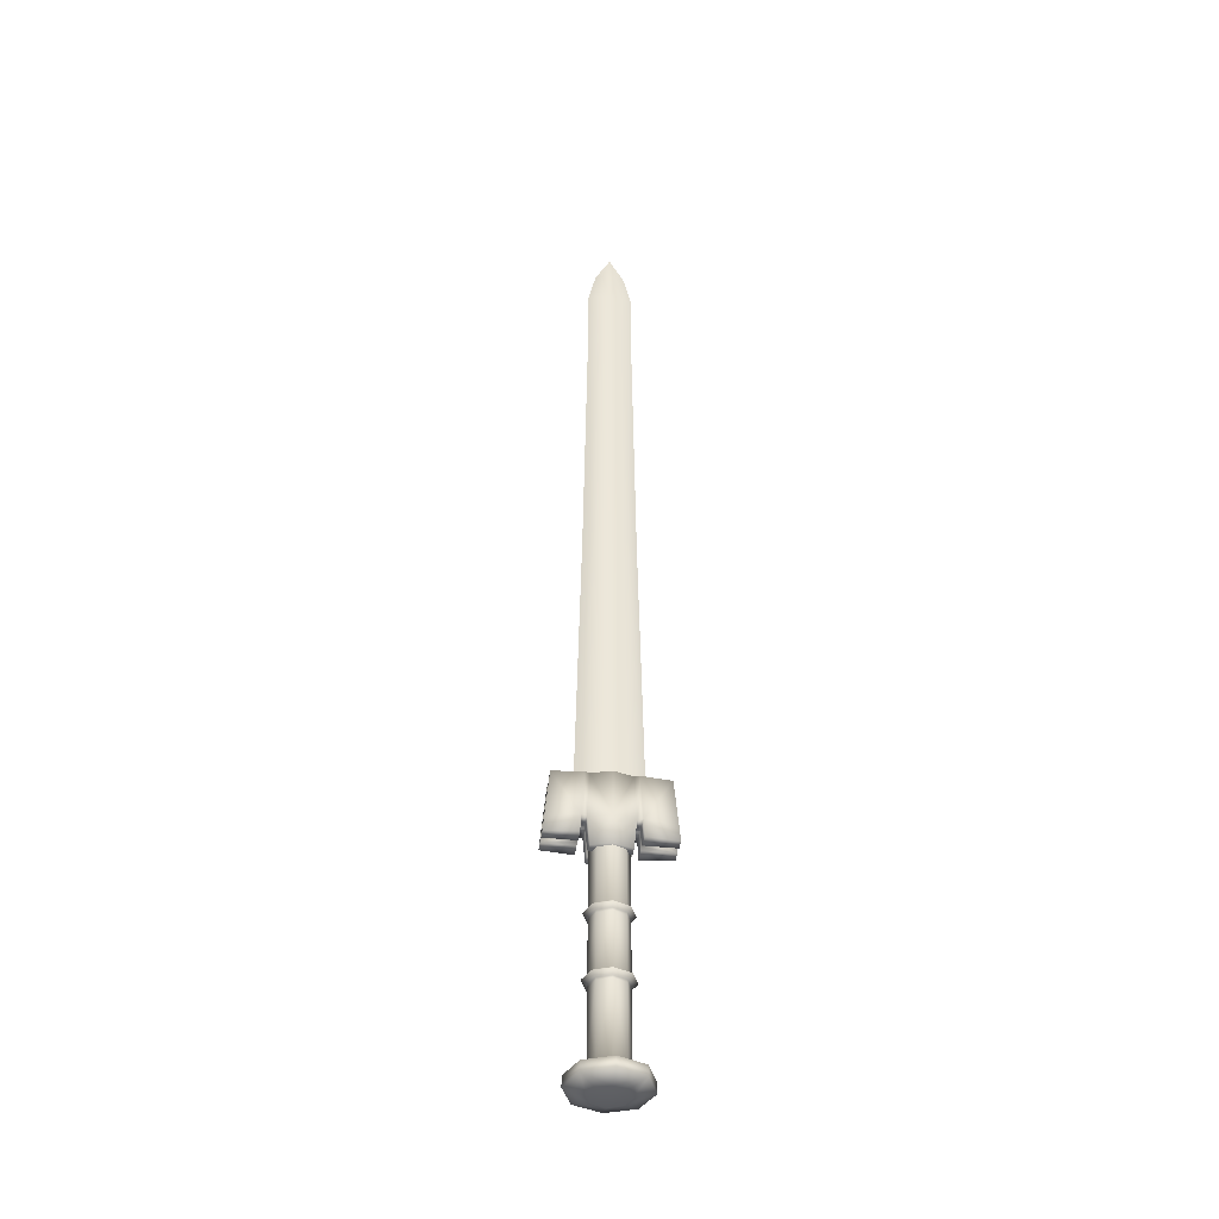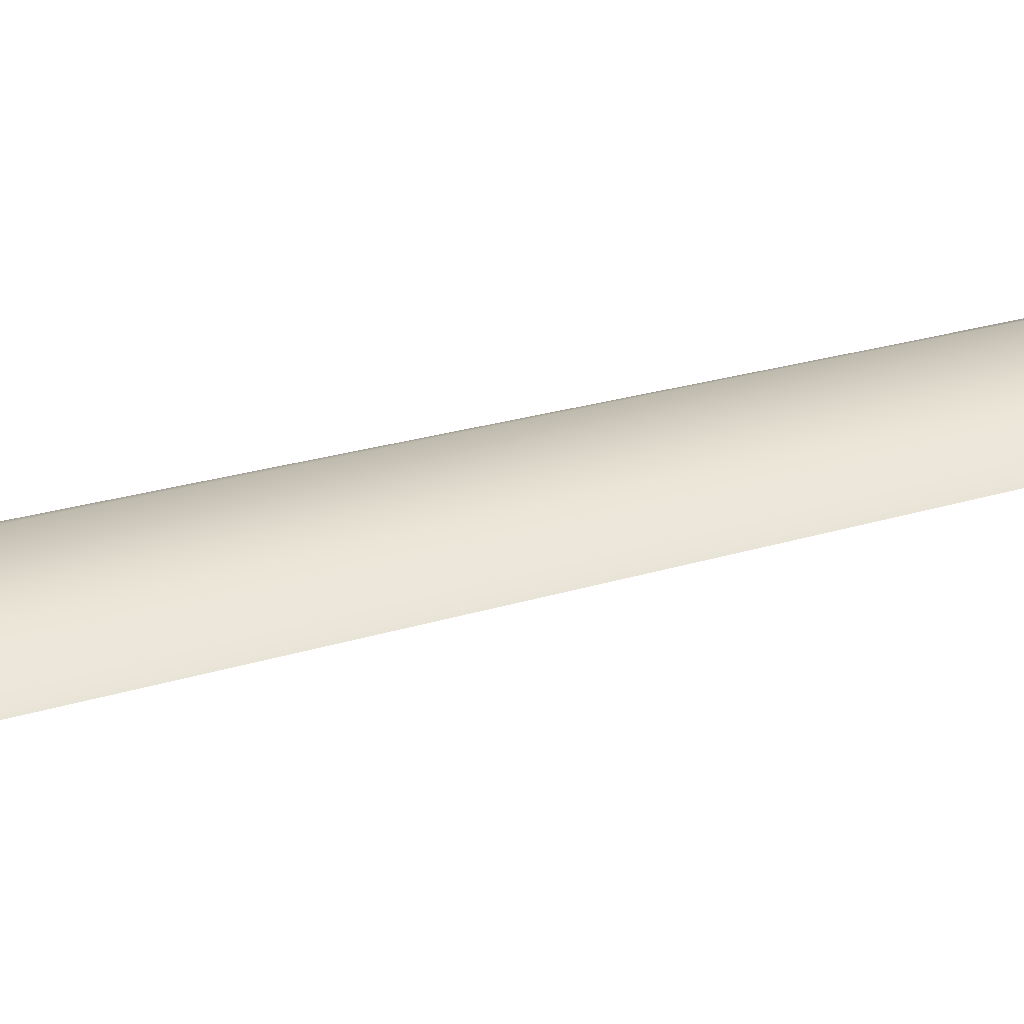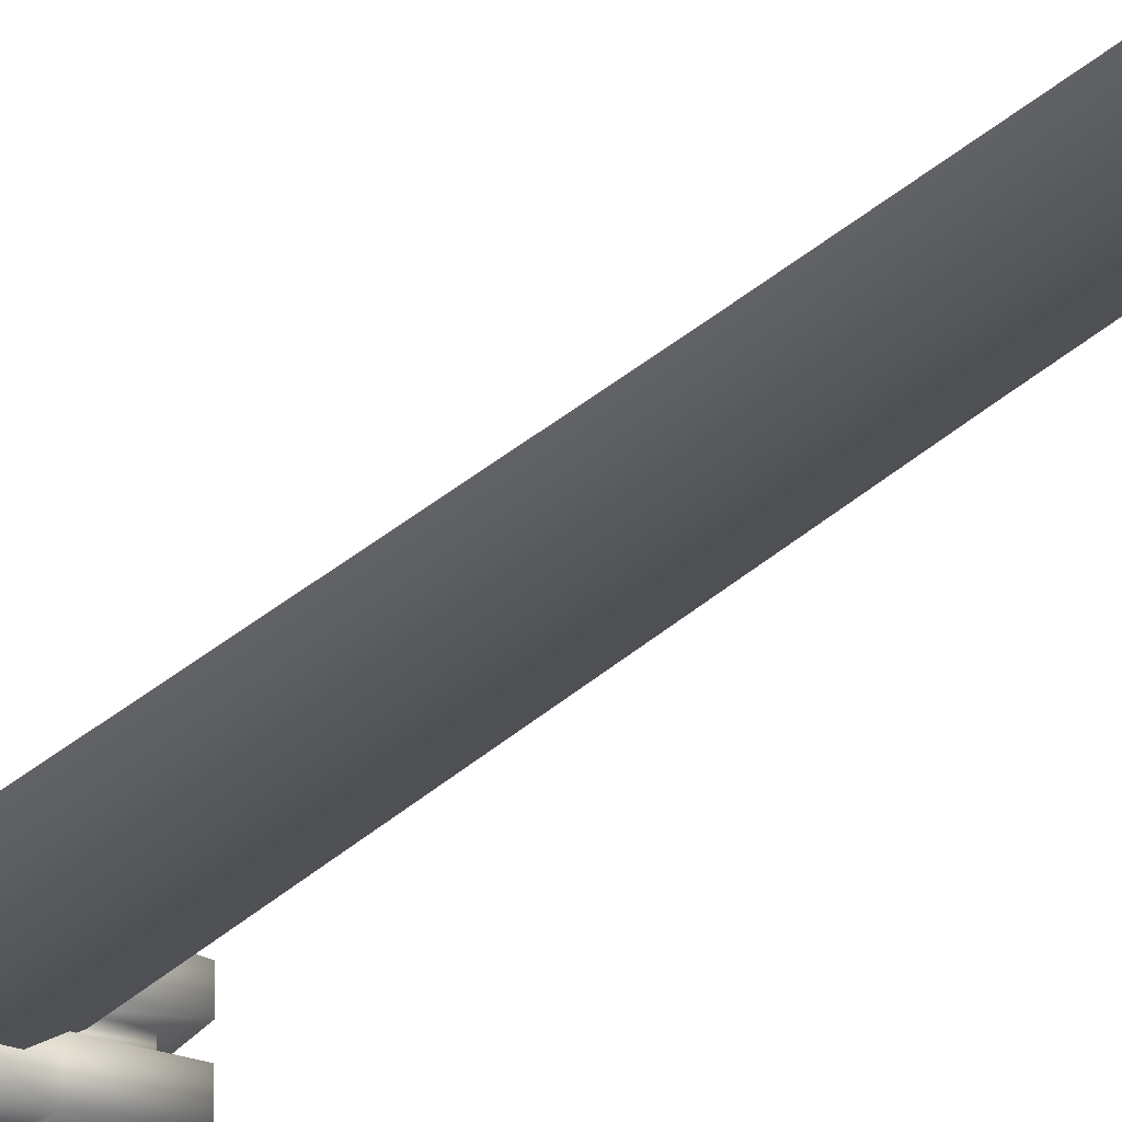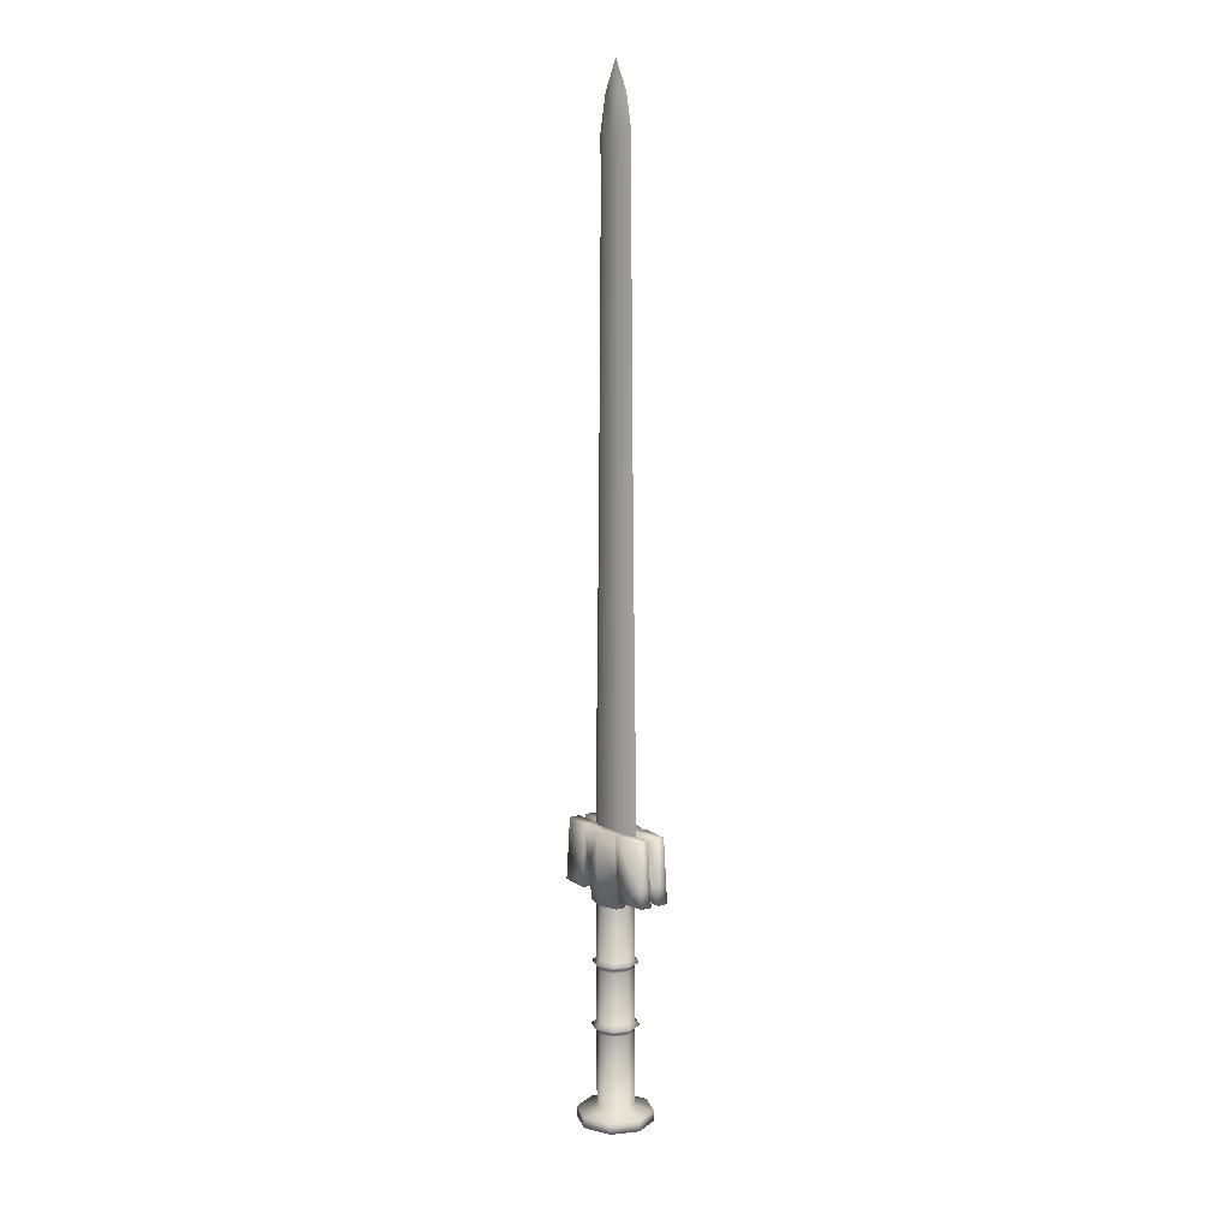
<metadata>
{"format":"obj","ext":"obj","renderer":"f3d","projection":"perspective","resolution":1024,"background":"white","views":[{"elev":-40.8,"azim":172.0,"up":"+Z"},{"elev":31.3,"azim":-112.2,"up":"+Y"},{"elev":-24.1,"azim":-31.1,"up":"+Y"},{"elev":10.7,"azim":53.0,"up":"+Z"}]}
</metadata>
<code>
v 0.01741 0.01544 0.1121
v 0.01772 0.01575 0.02116
v 0.001101 0.02257 0.02116
v 0.001101 0.02213 0.1121
v 0.02411 -0.000721 0.1121
v 0.02454 -0.000721 0.02116
v 0.01741 -0.01688 0.1121
v 0.01772 -0.01719 0.02116
v 0.001101 -0.02358 0.1121
v 0.001101 -0.02401 0.02116
v 0.02186 0.01989 0.01645
v 0.01772 0.01575 0.01195
v 0.001101 0.02257 0.01195
v 0.001101 0.02843 0.01645
v 0.0304 -0.000721 0.01645
v 0.02454 -0.000721 0.01195
v 0.02186 -0.02133 0.01645
v 0.01772 -0.01719 0.01195
v 0.001101 -0.02987 0.01645
v 0.001101 -0.02401 0.01195
v 0.02282 0.02085 -0.0649
v 0.01772 0.01575 -0.06992
v 0.001101 0.02257 -0.06992
v 0.001101 0.02978 -0.0649
v 0.03175 -0.000721 -0.0649
v 0.02454 -0.000721 -0.06992
v 0.02282 -0.02229 -0.0649
v 0.01772 -0.01719 -0.06992
v 0.001101 -0.03122 -0.0649
v 0.001101 -0.02401 -0.06992
v 0.01772 0.01575 0.008102
v 0.001101 0.02257 0.008102
v 0.02454 -0.000721 0.008102
v 0.01772 -0.01719 0.008102
v 0.001101 -0.02401 0.008102
v 0.001101 0.02257 -0.0602
v 0.01772 0.01575 -0.0602
v 0.02454 -0.000721 -0.0602
v 0.01772 -0.01719 -0.0602
v 0.001101 -0.02401 -0.0602
v 0.01772 0.01575 -0.07357
v 0.001101 0.02257 -0.07357
v 0.02454 -0.000721 -0.07357
v 0.01772 -0.01719 -0.07357
v 0.001101 -0.02401 -0.07357
v 0.03556 0.03359 -0.176
v 0.001101 0.04781 -0.176
v 0.001101 0.02257 -0.1688
v 0.01772 0.01575 -0.1688
v 0.04978 -0.000721 -0.176
v 0.02454 -0.000721 -0.1688
v 0.03556 -0.03503 -0.176
v 0.01772 -0.01719 -0.1688
v 0.001101 -0.04925 -0.176
v 0.001101 -0.02401 -0.1688
v 0.03556 0.03359 -0.1893
v 0.001101 0.04781 -0.1891
v 0.04978 -0.000721 -0.1894
v 0.03556 -0.03503 -0.1893
v 0.001101 -0.04925 -0.1891
v 0.01772 0.01575 -0.1962
v 0.001101 0.02257 -0.1962
v 0.02454 -0.000721 -0.1962
v 0.01772 -0.01719 -0.1962
v 0.001101 -0.02401 -0.1962
v 0.02297 -0.01156 0.1736
v 0.04223 -0.000256 0.1736
v 0.03494 -0.000256 0.5542
v 0.01976 -0.009436 0.5542
v 0.03028 -0.000256 0.9227
v 0.01436 -0.007532 0.9227
v 0.03056 -0.000256 1.008
v 0.01643 -0.006739 1.008
v 0.0104 -0.004237 1.052
v 0.001101 -0.006017 1.052
v 0.001101 -0.006739 1.008
v 0.02081 -0.000256 1.052
v 0.001101 -0.000288 1.091
v 0.001101 -0.009436 0.5542
v 0.001101 -0.007532 0.9227
v 0.07711 0.01934 0.1054
v 0.07711 0.005402 0.1054
v 0.03666 0.005402 0.1054
v 0.03666 0.02341 0.1054
v 0.07011 0.01934 0.186
v 0.03231 0.02341 0.186
v 0.03231 0.005402 0.186
v 0.07011 0.005402 0.186
v 0.03539 0.02341 0.1282
v 0.07523 0.01934 0.1282
v 0.02853 -0.02104 0.1282
v 0.02629 -0.02104 0.186
v 0.001101 -0.02852 0.186
v 0.001101 -0.02852 0.1282
v 0.07523 -0.004899 0.1282
v 0.07011 -0.004899 0.186
v 0.07011 -0.01925 0.186
v 0.07523 -0.01925 0.1282
v 0.02853 -0.004899 0.1282
v 0.03539 -0.004899 0.1282
v 0.03539 -0.02332 0.1282
v 0.02629 0.02113 0.186
v 0.02629 0.005402 0.186
v 0.02853 0.02113 0.1282
v 0.03231 -0.02332 0.186
v 0.07523 0.005402 0.1282
v 0.03666 -0.02332 0.1054
v 0.07711 -0.01925 0.1054
v 0.03666 -0.004899 0.1054
v 0.02563 -0.01815 0.09201
v 0.001101 -0.02522 0.09201
v 0.001101 -0.004899 0.09201
v 0.02563 -0.004899 0.09201
v 0.001101 0.02861 0.186
v 0.001101 0.005402 0.186
v 0.001101 0.02861 0.1282
v 0.02563 0.01824 0.09201
v 0.001101 0.02532 0.09201
v 0.02853 0.005402 0.1282
v 0.02563 0.005402 0.09201
v 0.07711 -0.004899 0.1054
v 0.03231 -0.004899 0.186
v 0.06454 -0.002964 0.1296
v 0.05942 -0.002964 0.1794
v 0.02853 -0.002964 0.1296
v 0.03539 -0.002964 0.1296
v 0.02629 -0.004899 0.186
v 0.03666 -0.002964 0.11
v 0.001101 -0.002964 0.09849
v 0.02563 -0.002964 0.09849
v 0.001101 -0.004898 0.186
v 0.06643 0.003056 0.11
v 0.03666 0.003056 0.11
v 0.03231 0.003056 0.1794
v 0.05942 0.003056 0.1794
v 0.02629 0.003056 0.1794
v 0.06454 0.003056 0.1296
v 0.001101 0.003056 0.1794
v 0.02853 0.003056 0.1296
v 0.02563 0.003056 0.09849
v 0.03539 0.005402 0.1282
v 0.001101 0.005402 0.09201
v 0.03539 0.003056 0.1296
v 0.001101 0.003056 0.09849
v 0.06643 -0.002964 0.11
v 0.03231 -0.002964 0.1794
v 0.02629 -0.002964 0.1794
v 0.001101 -0.002964 0.1794
v 0.001101 -0.01156 0.1736
v -0.01521 0.01544 0.1121
v -0.01552 0.01575 0.02116
v -0.02191 -0.000721 0.1121
v -0.02234 -0.000721 0.02116
v -0.01521 -0.01688 0.1121
v -0.01552 -0.01719 0.02116
v -0.01966 0.01989 0.01645
v -0.01552 0.01575 0.01195
v -0.0282 -0.000721 0.01645
v -0.02234 -0.000721 0.01195
v -0.01966 -0.02133 0.01645
v -0.01552 -0.01719 0.01195
v -0.02062 0.02085 -0.0649
v -0.01552 0.01575 -0.06992
v -0.02955 -0.000721 -0.0649
v -0.02234 -0.000721 -0.06992
v -0.02062 -0.02229 -0.0649
v -0.01552 -0.01719 -0.06992
v -0.01552 0.01575 0.008102
v -0.02234 -0.000721 0.008102
v -0.01552 -0.01719 0.008102
v -0.01552 0.01575 -0.0602
v -0.02234 -0.000721 -0.0602
v -0.01552 -0.01719 -0.0602
v -0.01552 0.01575 -0.07357
v -0.02234 -0.000721 -0.07357
v -0.01552 -0.01719 -0.07357
v -0.03336 0.03359 -0.176
v -0.01552 0.01575 -0.1688
v -0.04757 -0.000721 -0.176
v -0.02234 -0.000721 -0.1688
v -0.03336 -0.03503 -0.176
v -0.01552 -0.01719 -0.1688
v -0.03336 0.03359 -0.1893
v -0.04757 -0.000721 -0.1894
v -0.03336 -0.03503 -0.1893
v -0.01552 0.01575 -0.1962
v -0.02234 -0.000721 -0.1962
v -0.01552 -0.01719 -0.1962
v -0.02077 -0.01156 0.1736
v -0.03273 -0.000256 0.5542
v -0.04003 -0.000256 0.1736
v -0.01755 -0.009436 0.5542
v -0.02807 -0.000256 0.9227
v -0.01216 -0.007532 0.9227
v -0.01423 -0.006739 1.008
v -0.02836 -0.000256 1.008
v -0.008202 -0.004237 1.052
v -0.01861 -0.000256 1.052
v -0.07491 0.01934 0.1054
v -0.03446 0.005402 0.1054
v -0.07491 0.005402 0.1054
v -0.03446 0.02341 0.1054
v -0.06791 0.01934 0.186
v -0.03011 0.005402 0.186
v -0.03011 0.02341 0.186
v -0.06791 0.005402 0.186
v -0.03319 0.02341 0.1282
v -0.07302 0.01934 0.1282
v -0.02633 -0.02104 0.1282
v -0.02409 -0.02104 0.186
v -0.07302 -0.004899 0.1282
v -0.06791 -0.01925 0.186
v -0.06791 -0.004899 0.186
v -0.07302 -0.01925 0.1282
v -0.03319 -0.004899 0.1282
v -0.02633 -0.004899 0.1282
v -0.03319 -0.02332 0.1282
v -0.02409 0.02113 0.186
v -0.02409 0.005402 0.186
v -0.02633 0.02113 0.1282
v -0.03011 -0.02332 0.186
v -0.07302 0.005402 0.1282
v -0.03446 -0.02332 0.1054
v -0.07491 -0.01925 0.1054
v -0.03446 -0.004899 0.1054
v -0.02343 -0.01815 0.09201
v -0.02343 -0.004899 0.09201
v -0.02343 0.01824 0.09201
v -0.02633 0.005402 0.1282
v -0.02343 0.005402 0.09201
v -0.07491 -0.004899 0.1054
v -0.03011 -0.004899 0.186
v -0.06234 -0.002964 0.1296
v -0.05722 -0.002964 0.1794
v -0.02633 -0.002964 0.1296
v -0.03319 -0.002964 0.1296
v -0.02409 -0.004899 0.186
v -0.03446 -0.002964 0.11
v -0.02343 -0.002964 0.09849
v -0.06422 0.003056 0.11
v -0.03446 0.003056 0.11
v -0.03011 0.003056 0.1794
v -0.05722 0.003056 0.1794
v -0.02409 0.003056 0.1794
v -0.06234 0.003056 0.1296
v -0.02633 0.003056 0.1296
v -0.02343 0.003056 0.09849
v -0.03319 0.005402 0.1282
v -0.03319 0.003056 0.1296
v -0.06422 -0.002964 0.11
v -0.03011 -0.002964 0.1794
v -0.02409 -0.002964 0.1794
v 0.04223 -0.000256 0.1736
v 0.02297 0.01104 0.1736
v 0.01976 0.008924 0.5542
v 0.03494 -0.000256 0.5542
v 0.001101 0.01104 0.1736
v 0.01436 0.00702 0.9227
v 0.03028 -0.000256 0.9227
v 0.001101 0.008924 0.5542
v 0.01643 0.006228 1.008
v 0.03056 -0.000256 1.008
v 0.001101 0.00702 0.9227
v 0.001101 0.006228 1.008
v 0.0104 0.004148 1.052
v 0.02081 -0.000256 1.052
v 0.001101 -0.000288 1.091
v 0.001101 0.005082 1.052
v -0.04003 -0.000256 0.1736
v -0.01755 0.008924 0.5542
v -0.02077 0.01104 0.1736
v -0.03273 -0.000256 0.5542
v -0.01216 0.00702 0.9227
v -0.02807 -0.000256 0.9227
v -0.02836 -0.000256 1.008
v -0.01423 0.006228 1.008
v -0.01861 -0.000256 1.052
v -0.008202 0.004148 1.052
f 1 2 3
f 3 4 1
f 5 6 2
f 2 1 5
f 7 8 6
f 6 5 7
f 9 10 8
f 8 7 9
f 11 12 13
f 13 14 11
f 15 16 12
f 12 11 15
f 17 18 16
f 16 15 17
f 19 20 18
f 18 17 19
f 21 22 23
f 23 24 21
f 25 26 22
f 22 21 25
f 27 28 26
f 26 25 27
f 29 30 28
f 28 27 29
f 11 14 3
f 3 2 11
f 15 11 2
f 2 6 15
f 17 15 6
f 6 8 17
f 19 17 8
f 8 10 19
f 31 32 13
f 13 12 31
f 33 31 12
f 12 16 33
f 34 33 16
f 16 18 34
f 35 34 18
f 18 20 35
f 21 24 36
f 36 37 21
f 25 21 37
f 37 38 25
f 27 25 38
f 38 39 27
f 29 27 39
f 39 40 29
f 41 42 23
f 23 22 41
f 43 41 22
f 22 26 43
f 44 43 26
f 26 28 44
f 45 44 28
f 28 30 45
f 46 47 48
f 48 49 46
f 50 46 49
f 49 51 50
f 52 50 51
f 51 53 52
f 54 52 53
f 53 55 54
f 46 56 57
f 57 47 46
f 58 56 46
f 46 50 58
f 59 58 50
f 50 52 59
f 60 59 52
f 52 54 60
f 56 61 62
f 62 57 56
f 63 61 56
f 56 58 63
f 64 63 58
f 58 59 64
f 65 64 59
f 59 60 65
f 66 67 68
f 68 69 66
f 69 68 70
f 70 71 69
f 70 72 73
f 73 71 70
f 74 75 76
f 77 74 73
f 73 72 77
f 74 78 75
f 66 69 79
f 69 71 80
f 71 73 76
f 37 36 32
f 32 31 37
f 38 37 31
f 31 33 38
f 39 38 33
f 33 34 39
f 40 39 34
f 34 35 40
f 49 48 42
f 42 41 49
f 51 49 41
f 41 43 51
f 53 51 43
f 43 44 53
f 55 53 44
f 44 45 55
f 81 82 83
f 83 84 81
f 85 86 87
f 87 88 85
f 89 86 85
f 85 90 89
f 91 92 93
f 93 94 91
f 95 96 97
f 97 98 95
f 91 99 100
f 100 101 91
f 102 103 87
f 87 86 102
f 104 102 86
f 86 89 104
f 98 97 105
f 105 101 98
f 106 82 81
f 81 90 106
f 98 101 107
f 107 108 98
f 100 109 107
f 107 101 100
f 89 90 81
f 81 84 89
f 91 101 105
f 105 92 91
f 110 111 112
f 112 113 110
f 102 114 115
f 115 103 102
f 116 114 102
f 102 104 116
f 116 104 117
f 117 118 116
f 119 120 117
f 117 104 119
f 91 94 111
f 111 110 91
f 108 107 109
f 109 121 108
f 122 105 97
f 97 96 122
f 123 124 96
f 96 95 123
f 125 126 100
f 100 99 125
f 92 105 122
f 122 127 92
f 98 108 121
f 121 95 98
f 126 128 109
f 109 100 126
f 129 130 113
f 113 112 129
f 131 93 92
f 92 127 131
f 99 91 110
f 110 113 99
f 132 133 83
f 83 82 132
f 134 135 88
f 88 87 134
f 136 134 87
f 87 103 136
f 137 132 82
f 82 106 137
f 138 136 103
f 103 115 138
f 139 140 120
f 120 119 139
f 90 85 88
f 88 106 90
f 104 89 141
f 141 119 104
f 89 84 83
f 83 141 89
f 142 118 117
f 117 120 142
f 137 135 124
f 124 123 137
f 139 143 126
f 126 125 139
f 143 133 128
f 128 126 143
f 144 140 130
f 130 129 144
f 121 109 128
f 128 145 121
f 122 96 124
f 124 146 122
f 127 122 146
f 146 147 127
f 95 121 145
f 145 123 95
f 131 127 147
f 147 148 131
f 99 113 130
f 130 125 99
f 145 128 133
f 133 132 145
f 146 124 135
f 135 134 146
f 147 146 134
f 134 136 147
f 123 145 132
f 132 137 123
f 148 147 136
f 136 138 148
f 125 130 140
f 140 139 125
f 106 88 135
f 135 137 106
f 119 141 143
f 143 139 119
f 141 83 133
f 133 143 141
f 142 120 140
f 140 144 142
f 63 64 65
f 61 63 65
f 62 61 65
f 73 74 76
f 78 74 77
f 149 66 79
f 79 69 80
f 80 71 76
f 150 3 151
f 3 150 4
f 152 151 153
f 151 152 150
f 154 153 155
f 153 154 152
f 9 155 10
f 155 9 154
f 156 13 157
f 13 156 14
f 158 157 159
f 157 158 156
f 160 159 161
f 159 160 158
f 19 161 20
f 161 19 160
f 162 23 163
f 23 162 24
f 164 163 165
f 163 164 162
f 166 165 167
f 165 166 164
f 29 167 30
f 167 29 166
f 156 3 14
f 3 156 151
f 158 151 156
f 151 158 153
f 160 153 158
f 153 160 155
f 19 155 160
f 155 19 10
f 168 13 32
f 13 168 157
f 169 157 168
f 157 169 159
f 170 159 169
f 159 170 161
f 35 161 170
f 161 35 20
f 162 36 24
f 36 162 171
f 164 171 162
f 171 164 172
f 166 172 164
f 172 166 173
f 29 173 166
f 173 29 40
f 174 23 42
f 23 174 163
f 175 163 174
f 163 175 165
f 176 165 175
f 165 176 167
f 45 167 176
f 167 45 30
f 177 48 47
f 48 177 178
f 179 178 177
f 178 179 180
f 181 180 179
f 180 181 182
f 54 182 181
f 182 54 55
f 177 57 183
f 57 177 47
f 184 177 183
f 177 184 179
f 185 179 184
f 179 185 181
f 60 181 185
f 181 60 54
f 183 62 186
f 62 183 57
f 187 183 186
f 183 187 184
f 188 184 187
f 184 188 185
f 65 185 188
f 185 65 60
f 189 190 191
f 190 189 192
f 192 193 190
f 193 192 194
f 193 195 196
f 195 193 194
f 197 76 75
f 198 195 197
f 195 198 196
f 197 75 78
f 189 79 192
f 192 80 194
f 194 76 195
f 171 32 36
f 32 171 168
f 172 168 171
f 168 172 169
f 173 169 172
f 169 173 170
f 40 170 173
f 170 40 35
f 178 42 48
f 42 178 174
f 180 174 178
f 174 180 175
f 182 175 180
f 175 182 176
f 55 176 182
f 176 55 45
f 199 200 201
f 200 199 202
f 203 204 205
f 204 203 206
f 207 203 205
f 203 207 208
f 209 93 210
f 93 209 94
f 211 212 213
f 212 211 214
f 209 215 216
f 215 209 217
f 218 204 219
f 204 218 205
f 220 205 218
f 205 220 207
f 214 221 212
f 221 214 217
f 222 199 201
f 199 222 208
f 214 223 217
f 223 214 224
f 215 223 225
f 223 215 217
f 207 199 208
f 199 207 202
f 209 221 217
f 221 209 210
f 226 112 111
f 112 226 227
f 218 115 114
f 115 218 219
f 116 218 114
f 218 116 220
f 116 228 220
f 228 116 118
f 229 228 230
f 228 229 220
f 209 111 94
f 111 209 226
f 224 225 223
f 225 224 231
f 232 212 221
f 212 232 213
f 233 213 234
f 213 233 211
f 235 215 236
f 215 235 216
f 210 232 221
f 232 210 237
f 214 231 224
f 231 214 211
f 236 225 238
f 225 236 215
f 129 227 239
f 227 129 112
f 131 210 93
f 210 131 237
f 216 226 209
f 226 216 227
f 240 200 241
f 200 240 201
f 242 206 243
f 206 242 204
f 244 204 242
f 204 244 219
f 245 201 240
f 201 245 222
f 138 219 244
f 219 138 115
f 246 230 247
f 230 246 229
f 208 206 203
f 206 208 222
f 220 248 207
f 248 220 229
f 207 200 202
f 200 207 248
f 142 228 118
f 228 142 230
f 245 234 243
f 234 245 233
f 246 236 249
f 236 246 235
f 249 238 241
f 238 249 236
f 144 239 247
f 239 144 129
f 231 238 225
f 238 231 250
f 232 234 213
f 234 232 251
f 237 251 232
f 251 237 252
f 211 250 231
f 250 211 233
f 131 252 237
f 252 131 148
f 216 239 227
f 239 216 235
f 250 241 238
f 241 250 240
f 251 243 234
f 243 251 242
f 252 242 251
f 242 252 244
f 233 240 250
f 240 233 245
f 148 244 252
f 244 148 138
f 235 247 239
f 247 235 246
f 222 243 206
f 243 222 245
f 229 249 248
f 249 229 246
f 248 241 200
f 241 248 249
f 142 247 230
f 247 142 144
f 187 65 188
f 186 65 187
f 62 65 186
f 195 76 197
f 78 198 197
f 149 79 189
f 79 80 192
f 80 76 194
f 253 254 255
f 255 256 253
f 257 255 254
f 256 255 258
f 258 259 256
f 258 255 260
f 258 261 262
f 262 259 258
f 258 263 264
f 261 265 266
f 266 262 261
f 266 265 267
f 265 261 264
f 260 255 257
f 263 258 260
f 261 258 264
f 268 265 264
f 267 265 268
f 269 270 271
f 270 269 272
f 257 271 270
f 272 273 270
f 273 272 274
f 273 260 270
f 273 275 276
f 275 273 274
f 273 264 263
f 276 277 278
f 277 276 275
f 277 267 278
f 278 264 276
f 260 257 270
f 263 260 273
f 276 264 273
f 268 264 278
f 267 268 278

</code>
